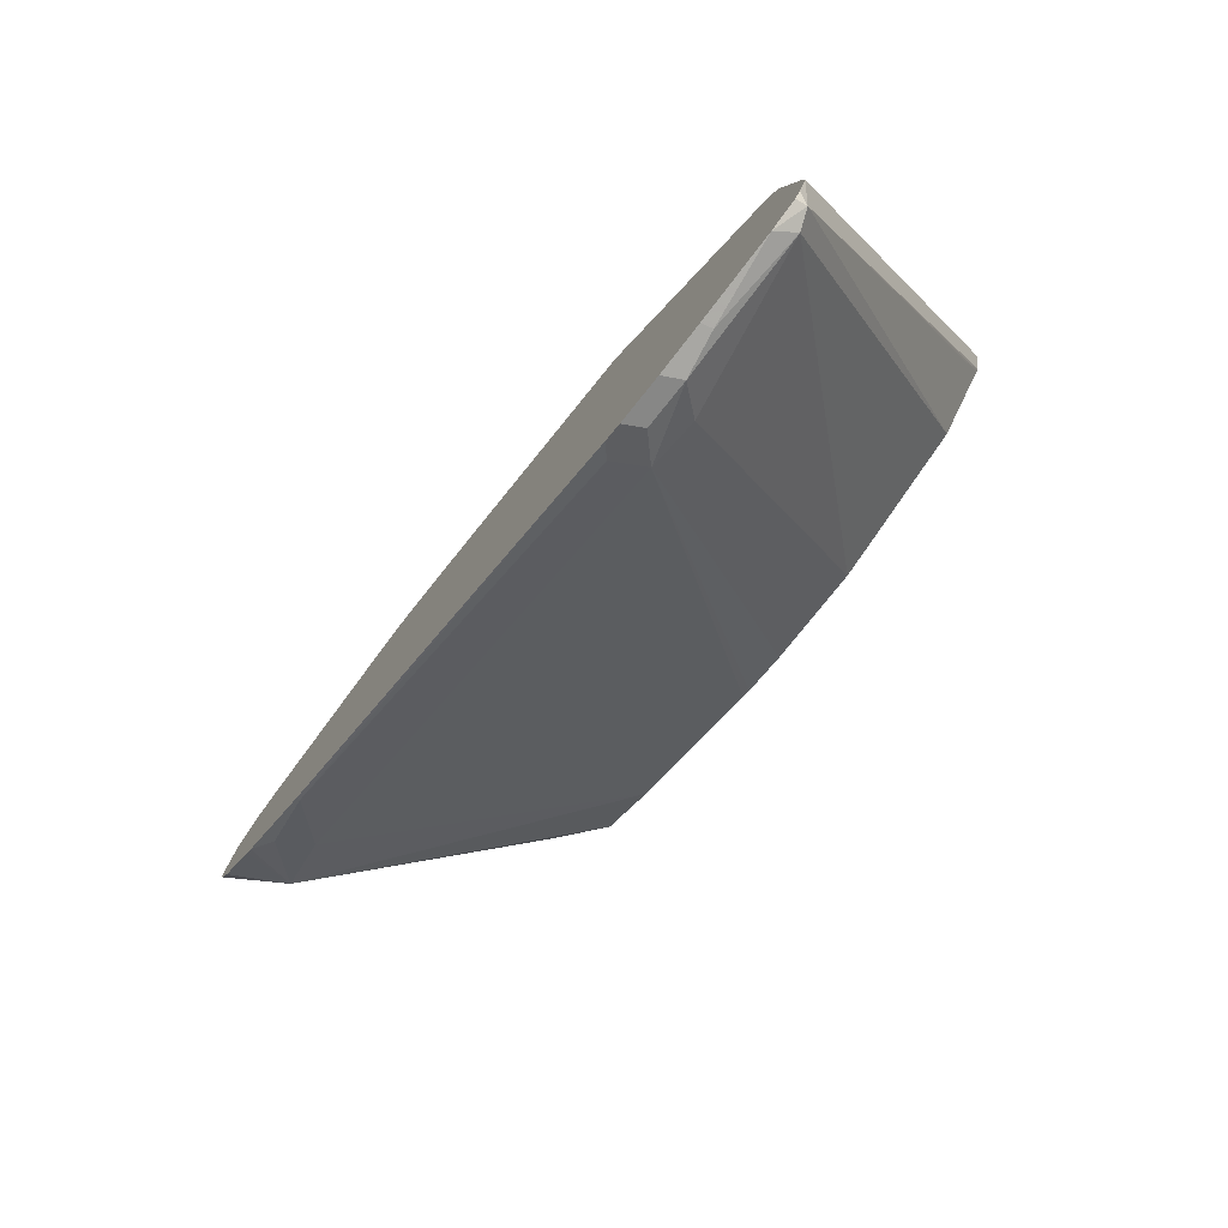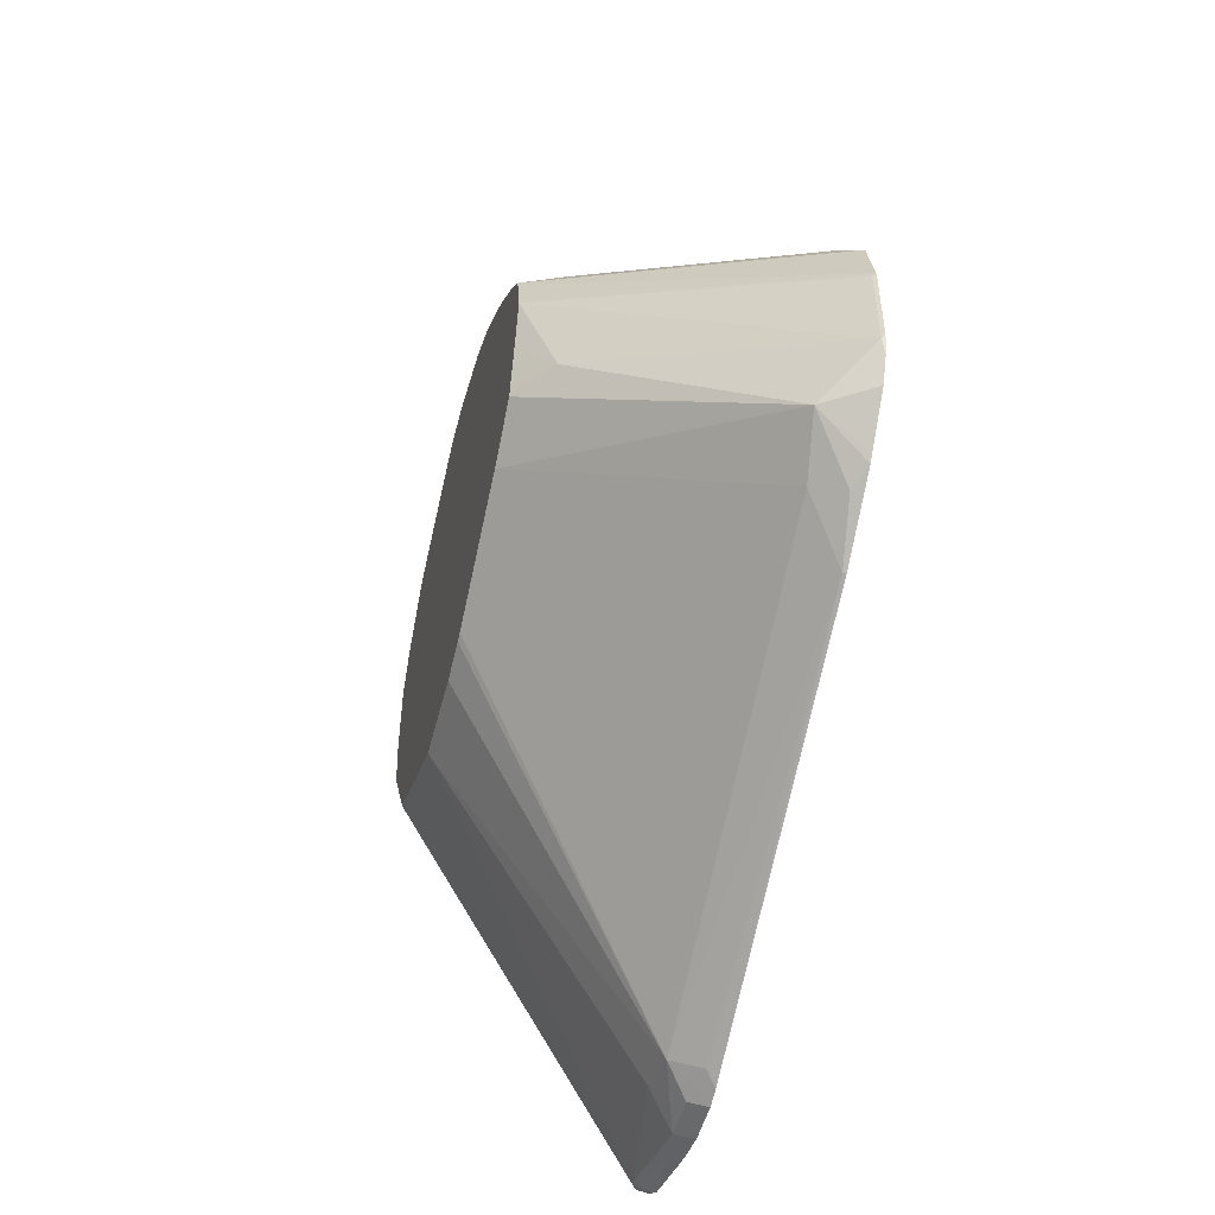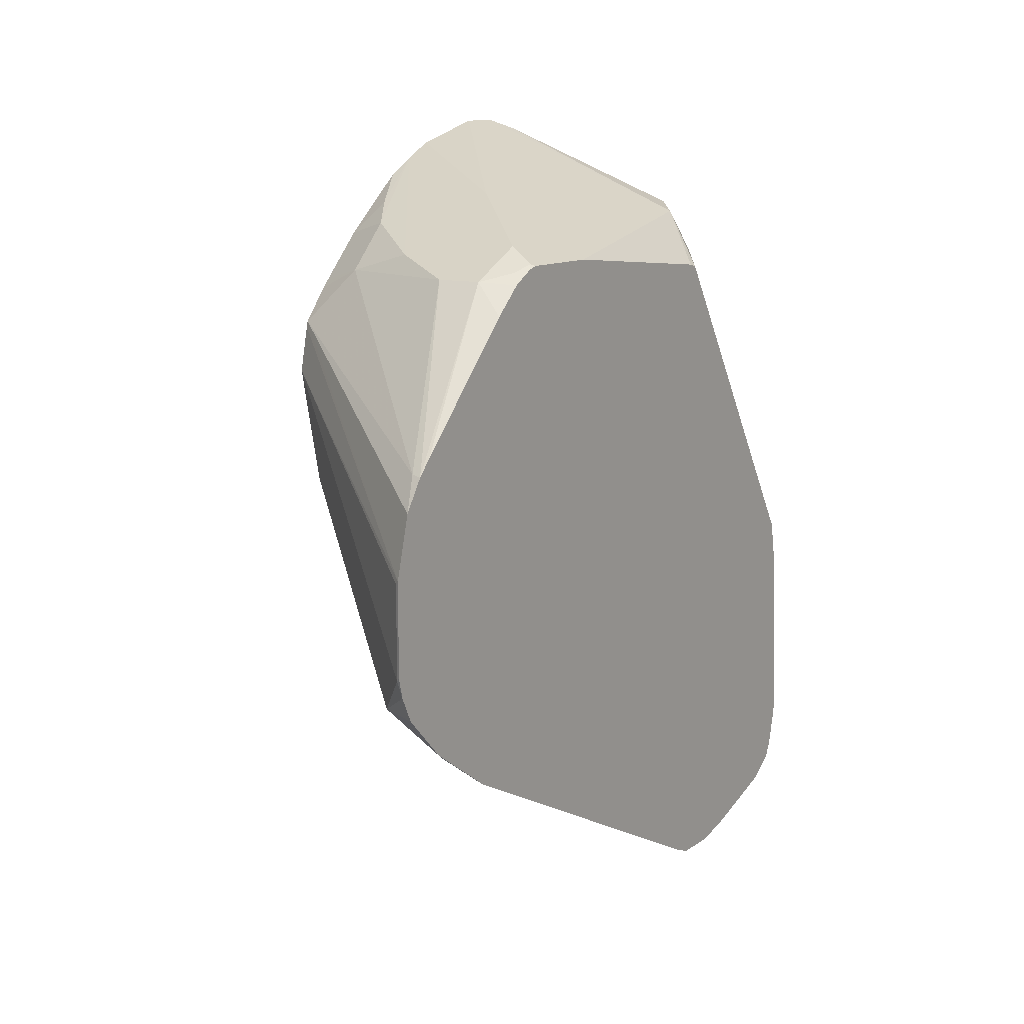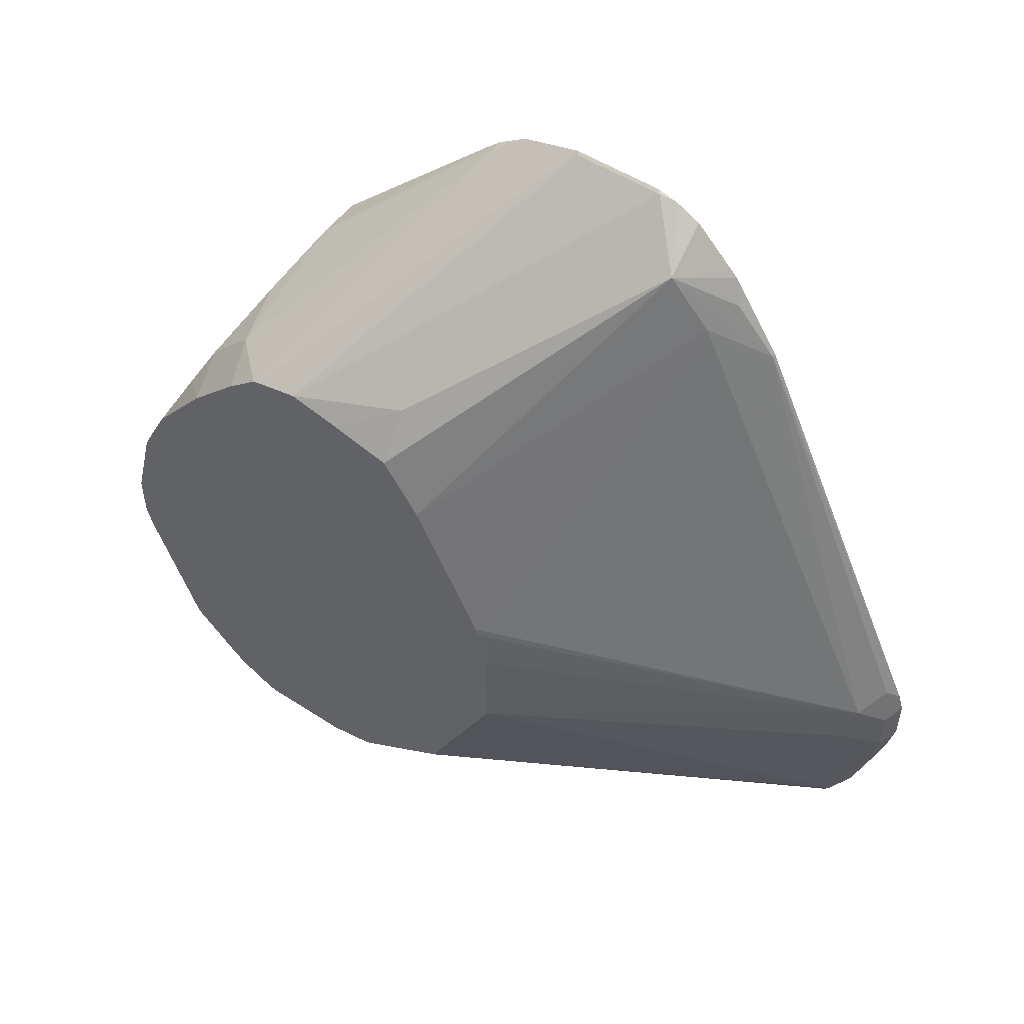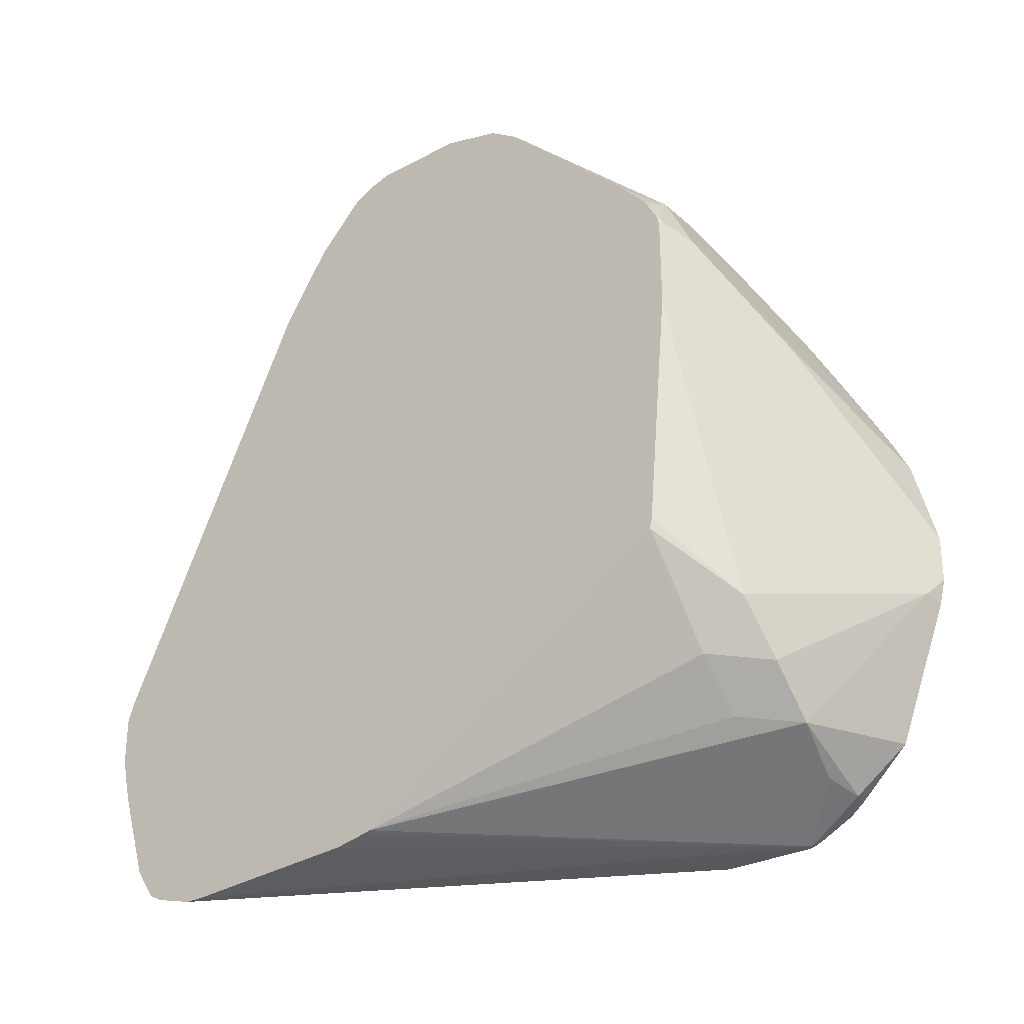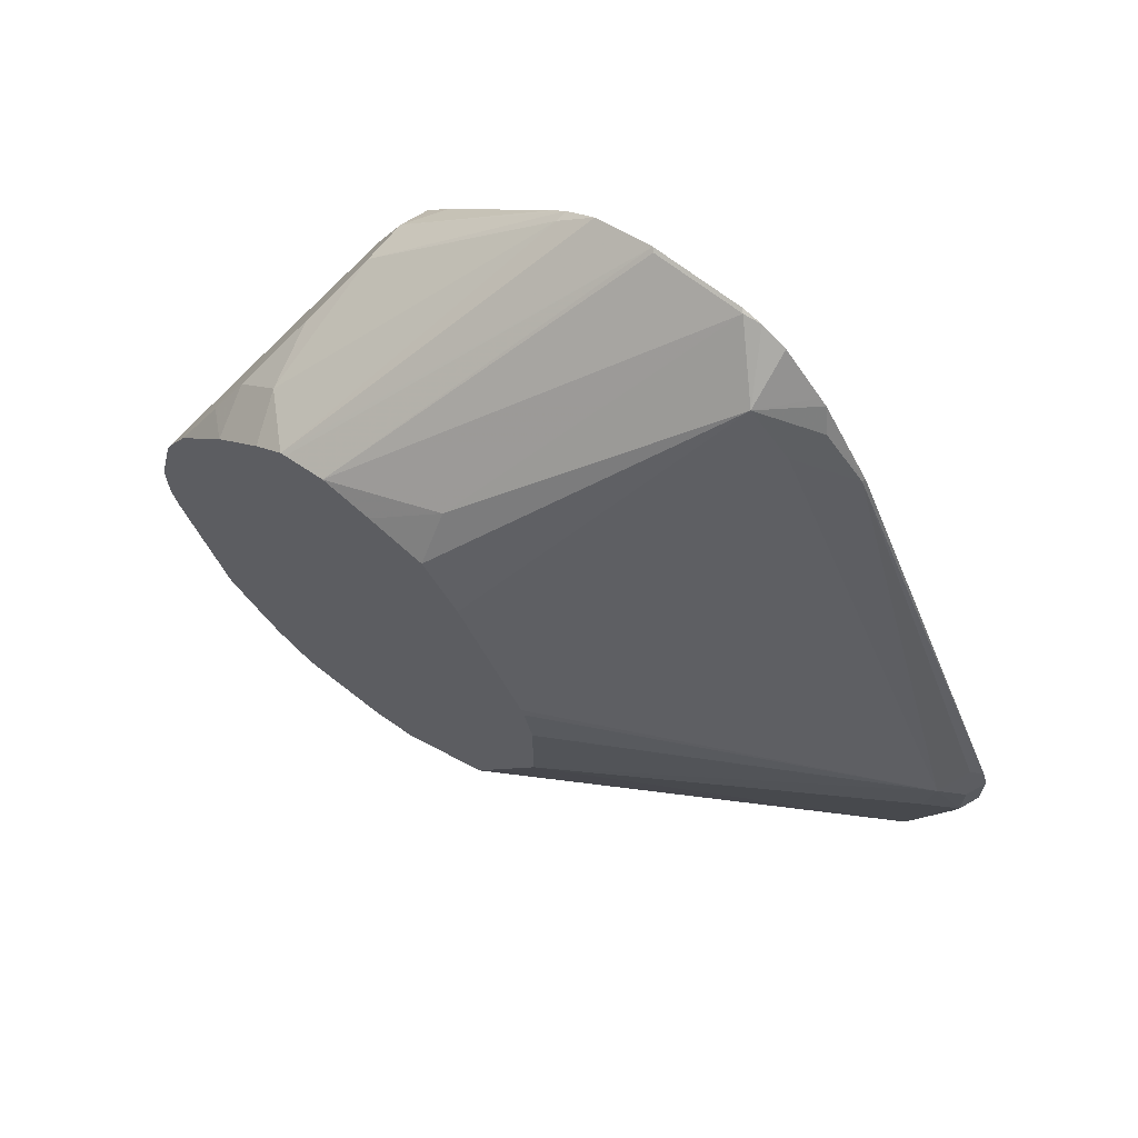
<metadata>
{"format":"obj","ext":"obj","renderer":"f3d","projection":"perspective","resolution":1024,"background":"white","views":[{"elev":-79.9,"azim":-38.9,"up":"+Z"},{"elev":-49.2,"azim":166.0,"up":"+Z"},{"elev":11.5,"azim":-147.3,"up":"+Z"},{"elev":51.6,"azim":125.2,"up":"+Y"},{"elev":-29.4,"azim":-51.9,"up":"+Y"},{"elev":66.9,"azim":128.4,"up":"+Y"}]}
</metadata>
<code>
v 0.2138 0.2539 -0.1948
v 0.2152 0.2531 -0.1962
v 0.2138 0.2517 -0.2032
v 0.2138 0.2539 -0.1568
v 0.2342 0.2341 -0.2152
v 0.2152 0.2531 -0.1582
v 0.3245 0.17 -0.09411
v 0.3101 0.1772 -0.1393
v 0.2138 0.2465 -0.2138
v 0.2138 0.2472 -0.1319
v 0.3245 0.1653 -0.07316
v 0.3245 0.1659 -0.07563
v 0.3245 0.1368 -0.1558
v 0.231 0.212 -0.231
v 0.2152 0.1962 -0.2531
v 0.2183 0.2183 -0.2373
v 0.2138 0.2275 -0.2328
v 0.2138 0.2301 -0.2301
v 0.3245 0.1591 -0.1402
v 0.3245 0.1653 -0.1156
v 0.3245 0.1605 -0.1346
v 0.2138 0.2388 -0.1194
v 0.2183 0.2373 -0.1187
v 0.3245 0.1536 -0.05954
v 0.3038 0.1582 -0.05064
v 0.3245 0.07941 -0.1847
v 0.231 0.02217 -0.3259
v 0.2183 0.0285 -0.3322
v 0.2138 0.02392 -0.3368
v 0.2138 0.1965 -0.2534
v 0.2138 0.2138 -0.2419
v 0.2138 0.2328 -0.113
v 0.2278 0.1772 -0.05064
v 0.2468 0.1772 -0.05064
v 0.3245 0.1502 -0.05612
v 0.2753 0.1614 -0.04274
v 0.3038 0.1392 -0.03165
v 0.3245 0.07596 -0.186
v 0.2326 0.002392 -0.3228
v 0.2215 -0.006309 -0.3354
v 0.2215 0.01268 -0.3354
v 0.2138 0.01655 -0.3393
v 0.3245 0.05869 -0.1898
v 0.3245 0.01902 -0.1898
v 0.2138 0.1835 -0.06331
v 0.2138 0.1707 -0.05181
v 0.2138 0.1673 -0.04975
v 0.2183 0.1661 -0.04749
v 0.2152 0.1582 -0.04431
v 0.2278 0.1519 -0.03798
v 0.3245 0.07704 -2.488e-05
v 0.3245 0.08853 -0.005775
v 0.3245 0.1312 -0.03712
v 0.3133 0.1234 -0.02374
v 0.2215 -0.06326 -0.3164
v 0.2183 -0.02371 -0.3322
v 0.2138 -0.0155 -0.3364
v 0.2138 -0.002446 -0.3393
v 0.3245 -0.006309 -0.1772
v 0.2138 0.1605 -0.04609
v 0.2152 0.1202 -0.04431
v 0.2138 0.1568 -0.04503
v 0.2278 0.1139 -0.03798
v 0.3245 0.0397 0.01035
v 0.2658 0.1139 -0.01902
v 0.3245 0.07512 0.0008307
v 0.3245 0.1013 -0.01269
v 0.2183 -0.07118 -0.3132
v 0.2138 -0.05797 -0.3232
v 0.3245 -0.0443 -0.1582
v 0.2138 -0.02258 -0.3345
v 0.2138 0.1188 -0.04503
v 0.2405 -0.006309 -0.03165
v 0.2532 0.006353 -0.02532
v 0.3245 0.0207 0.01035
v 0.2138 -0.07784 -0.2922
v 0.2138 -0.07345 -0.3087
v 0.2138 -0.07043 -0.3148
v 0.3245 -0.07034 -0.1184
v 0.3245 -0.07105 -0.1172
v 0.3245 -0.0716 -0.1161
v 0.2138 0.02255 -0.05383
v 0.2138 0.0183 -0.05482
v 0.2405 -0.0253 -0.05064
v 0.2563 -0.02845 -0.0285
v 0.3164 0.01268 0.006307
v 0.3245 0.01106 0.007915
v 0.2138 -0.07784 -0.2848
v 0.3245 -0.07592 -0.09664
v 0.2138 -0.07017 -0.1919
v 0.2595 -0.0443 -0.05064
v 0.2753 -0.04745 -0.0285
v 0.3245 -0.04355 -0.01341
v 0.2138 -0.07345 -0.2088
v 0.3245 -0.07592 -0.05869
v 0.3228 -0.07592 -0.05697
v 0.2138 -0.07079 -0.1946
v 0.3006 -0.06011 -0.03483
v 0.3164 -0.06326 -0.03165
v 0.3245 -0.06271 -0.03387
v 0.3245 -0.07556 -0.05697
v 0.3245 -0.07423 -0.05355
v 0.3245 -0.06728 -0.03969
f 47 60 49
f 40 42 41
f 44 59 55
f 40 55 56
f 53 54 67
f 40 57 58
f 40 56 57
f 39 44 55
f 40 58 42
f 47 49 48
f 50 63 75
f 49 63 50
f 49 60 62
f 49 62 72
f 49 72 61
f 50 75 64
f 50 64 65
f 50 65 51
f 51 65 66
f 39 55 40
f 52 67 54
f 49 61 63
f 37 54 53
f 27 43 44
f 36 52 37
f 25 36 37
f 55 68 69
f 25 37 53
f 25 53 35
f 26 38 27
f 27 39 40
f 27 40 41
f 27 41 42
f 27 42 29
f 27 29 28
f 37 52 54
f 27 38 43
f 32 45 33
f 33 46 47
f 33 47 48
f 33 48 49
f 33 49 50
f 33 50 51
f 33 51 52
f 33 52 34
f 33 45 46
f 34 52 36
f 27 44 39
f 55 69 56
f 85 92 86
f 55 70 68
f 84 91 92
f 84 92 85
f 84 90 91
f 86 92 87
f 87 92 93
f 88 95 96
f 88 96 94
f 90 97 96
f 90 96 98
f 90 98 92
f 83 90 84
f 90 92 91
f 92 99 93
f 93 99 100
f 94 96 97
f 95 101 96
f 96 101 102
f 96 102 99
f 96 99 98
f 99 102 103
f 99 103 100
f 25 34 36
f 92 98 99
f 55 59 70
f 76 95 88
f 76 81 89
f 56 69 71
f 56 71 57
f 61 72 73
f 61 73 63
f 63 73 74
f 63 74 75
f 64 66 65
f 68 76 77
f 68 77 78
f 68 78 69
f 76 89 95
f 68 70 79
f 68 80 81
f 68 81 76
f 72 82 73
f 73 82 83
f 73 83 84
f 73 84 85
f 73 85 86
f 73 86 75
f 73 75 74
f 75 86 87
f 68 79 80
f 24 25 35
f 7 81 80
f 22 34 23
f 1 46 45
f 1 45 32
f 1 32 22
f 1 22 10
f 1 10 4
f 1 4 6
f 1 6 2
f 2 5 3
f 2 6 7
f 2 7 8
f 2 8 5
f 3 5 9
f 4 10 11
f 4 11 12
f 4 12 7
f 4 7 6
f 5 13 14
f 5 14 15
f 5 15 16
f 5 16 17
f 5 17 18
f 1 47 46
f 1 60 47
f 1 62 60
f 1 72 62
f 1 2 3
f 1 3 9
f 1 9 18
f 1 18 17
f 1 17 31
f 1 31 30
f 1 30 29
f 1 29 42
f 1 42 58
f 1 58 57
f 5 18 9
f 1 57 71
f 1 69 78
f 23 34 25
f 1 77 76
f 1 76 88
f 1 88 94
f 1 94 97
f 1 97 90
f 1 90 83
f 1 83 82
f 1 82 72
f 1 71 69
f 5 8 19
f 1 78 77
f 7 12 11
f 7 13 19
f 7 19 21
f 7 21 20
f 7 20 8
f 8 20 21
f 8 21 19
f 10 22 23
f 10 23 11
f 11 23 25
f 11 25 24
f 13 26 14
f 14 27 15
f 14 26 27
f 15 27 28
f 15 29 30
f 15 30 31
f 15 31 17
f 15 17 16
f 22 32 33
f 22 33 34
f 5 19 13
f 7 26 13
f 7 38 26
f 15 28 29
f 7 44 43
f 7 11 24
f 7 43 38
f 7 24 35
f 7 35 53
f 7 53 67
f 7 52 51
f 7 51 66
f 7 66 64
f 7 64 75
f 7 75 87
f 7 87 93
f 7 67 52
f 7 100 103
f 7 93 100
f 7 59 44
f 7 79 70
f 7 70 59
f 7 89 81
f 7 80 79
f 7 95 89
f 7 101 95
f 7 102 101
f 7 103 102

</code>
